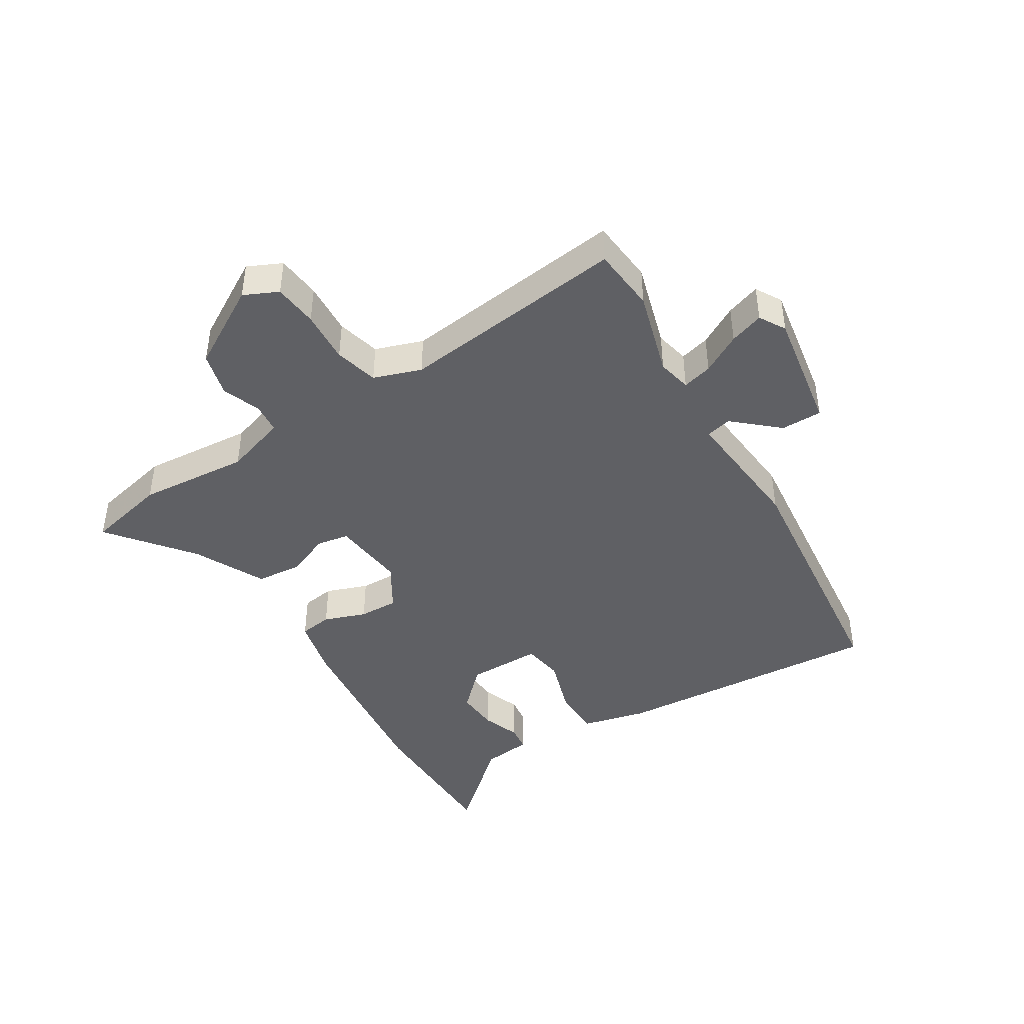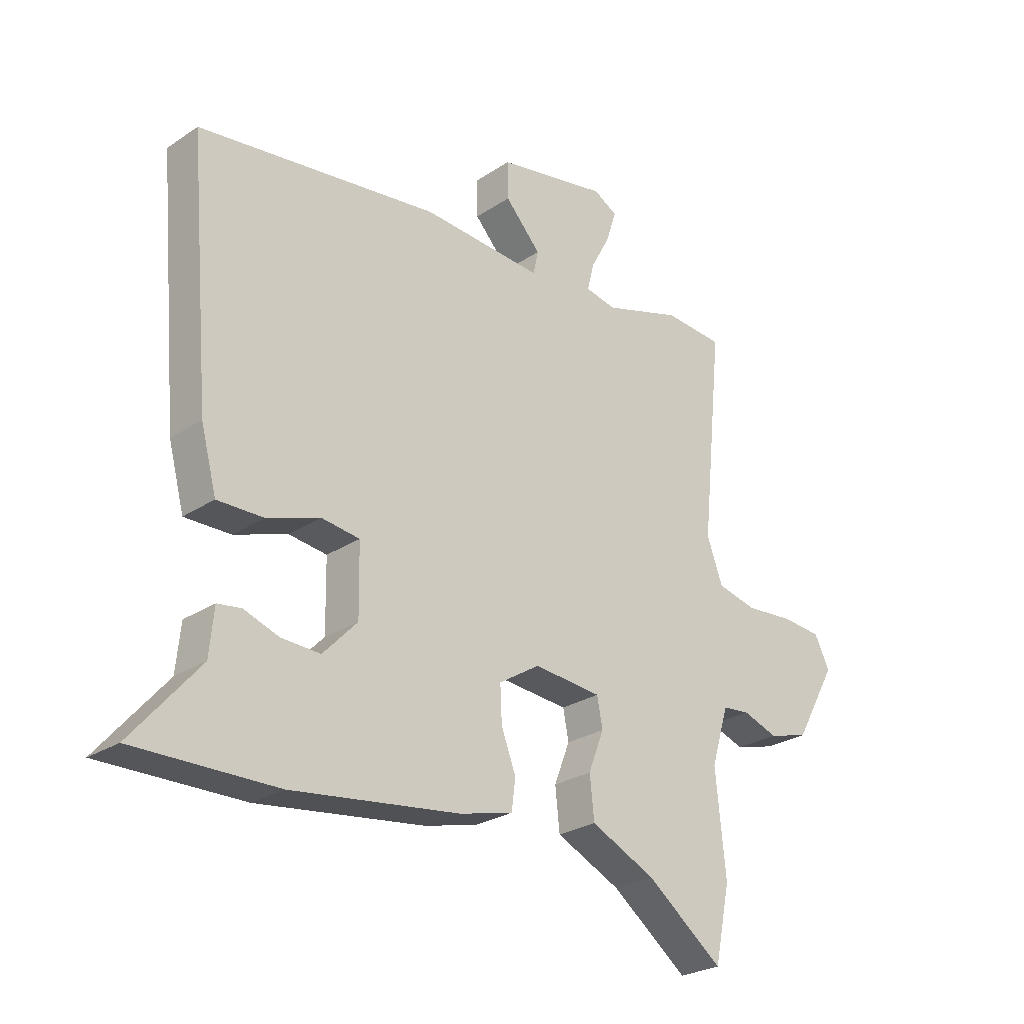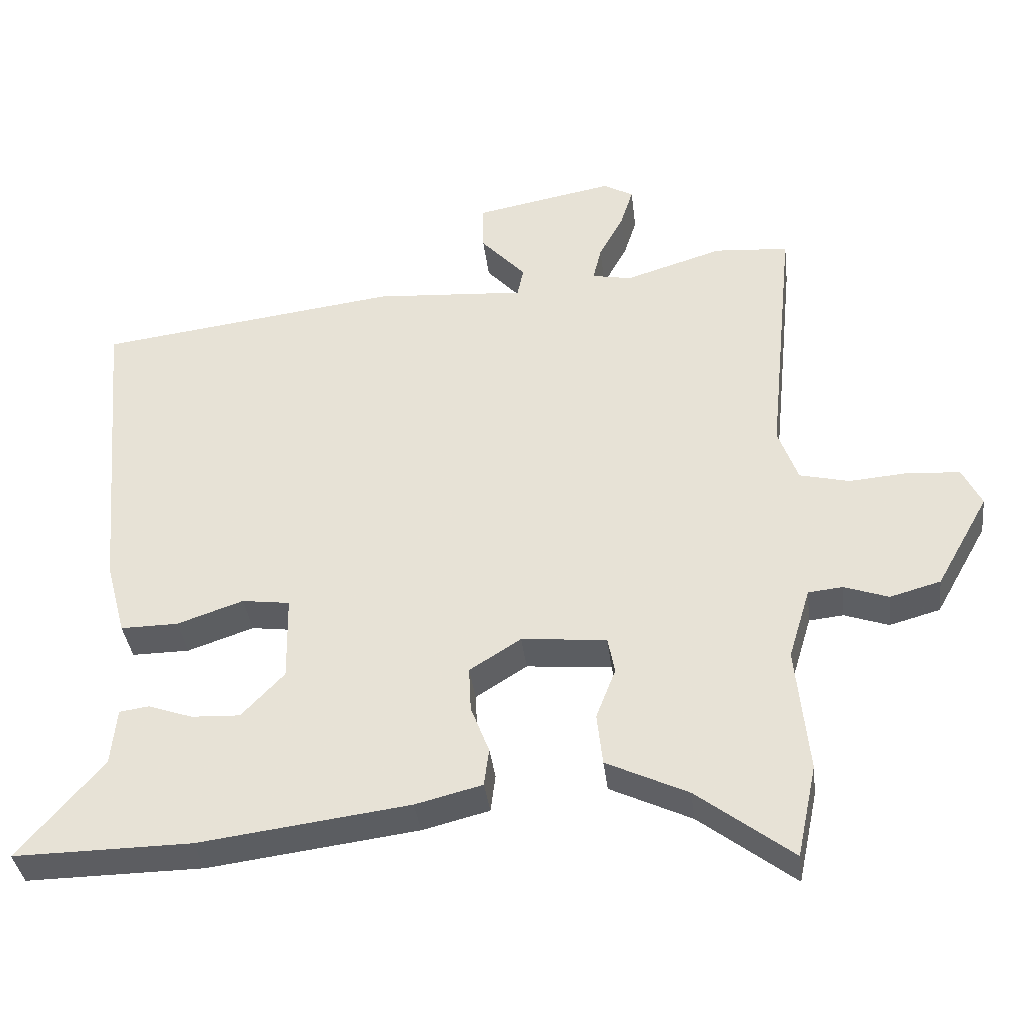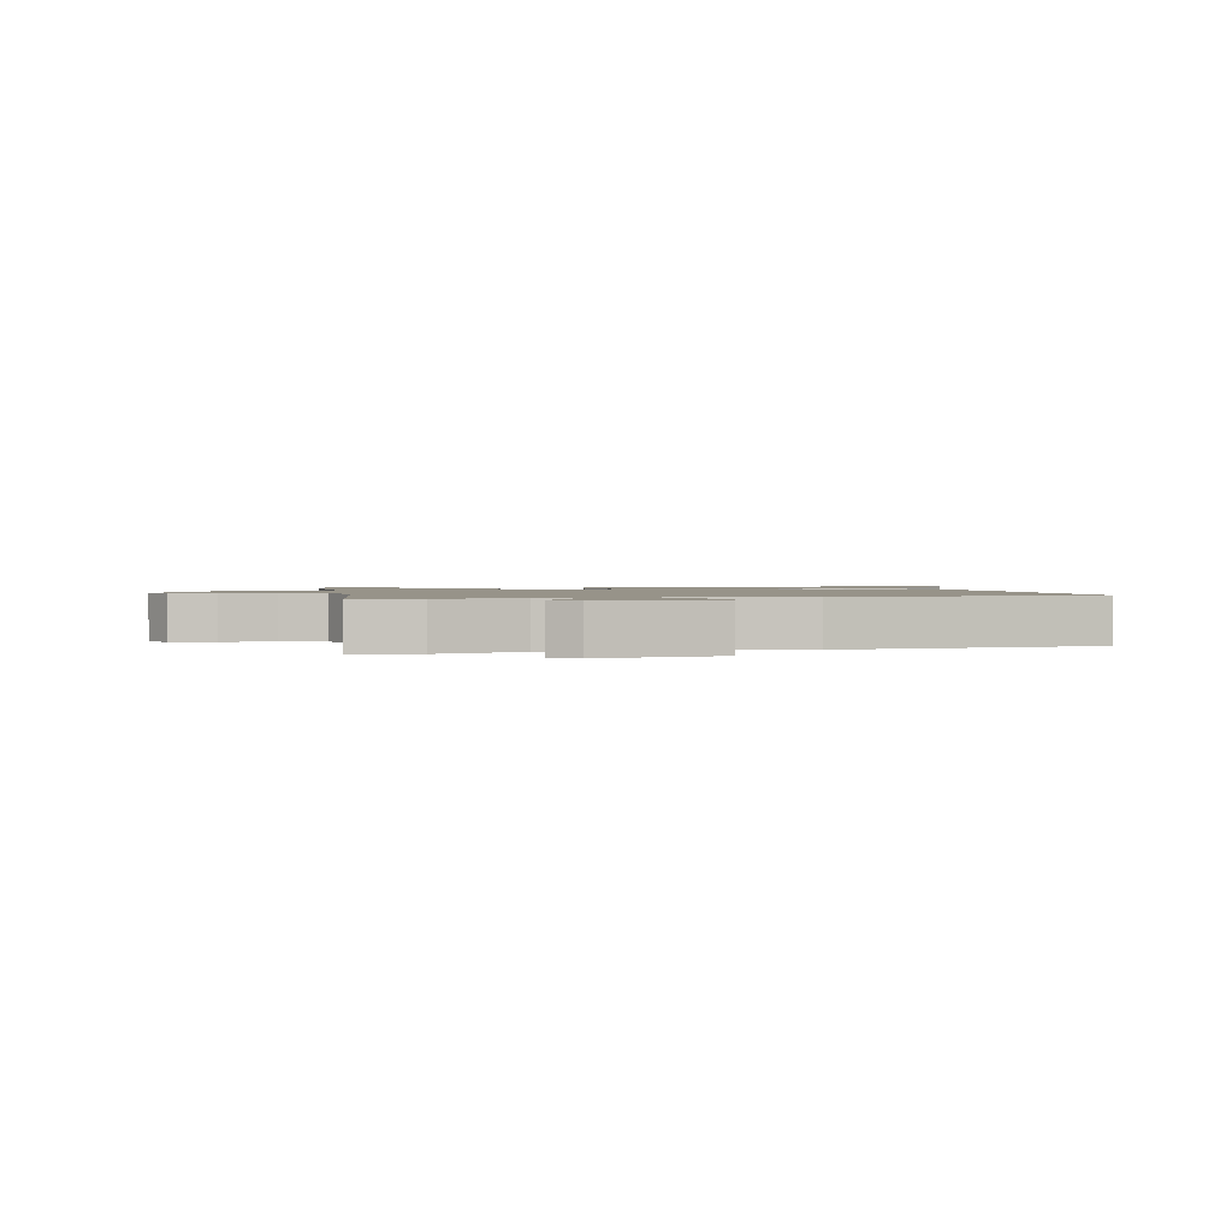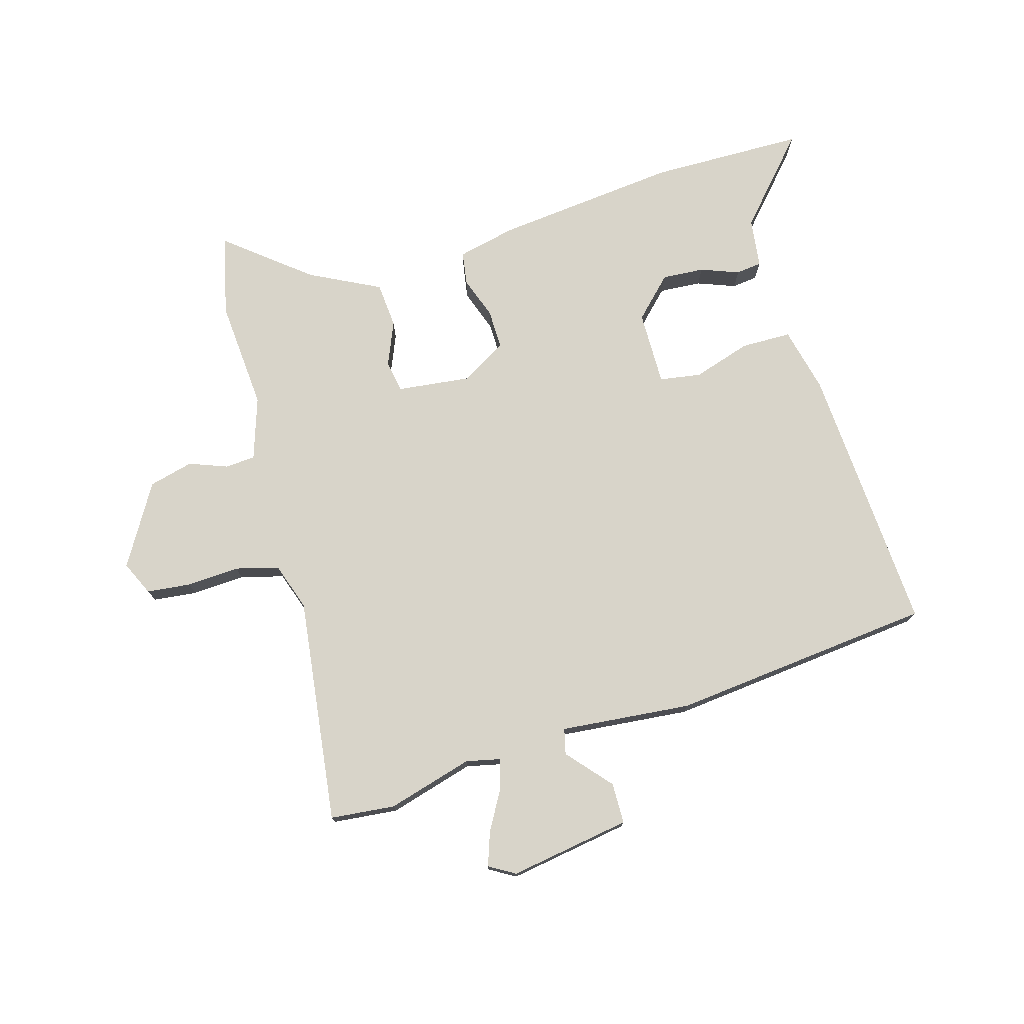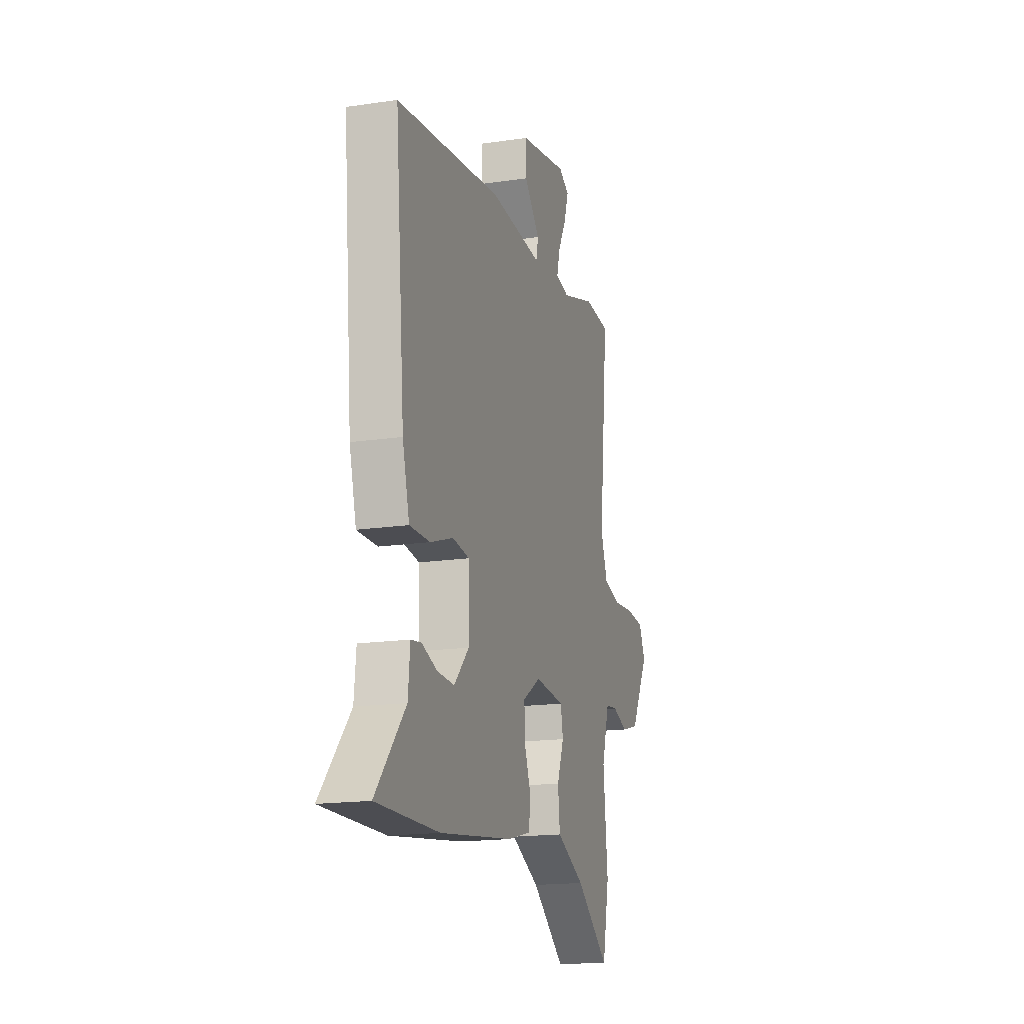
<metadata>
{"format":"obj","ext":"obj","renderer":"f3d","projection":"perspective","resolution":1024,"background":"white","views":[{"elev":-43.3,"azim":-57.3,"up":"+Y"},{"elev":-26.1,"azim":136.3,"up":"+Z"},{"elev":-37.0,"azim":-173.1,"up":"+Z"},{"elev":1.5,"azim":-10.5,"up":"+Y"},{"elev":75.7,"azim":-14.7,"up":"+Y"},{"elev":-17.0,"azim":106.6,"up":"+Z"}]}
</metadata>
<code>
v 0.575 0.07 -0.501
v 0.323 0.07 -0.498
v 0.024 0.07 -0.459
v -0.071 0.07 -0.435
v -0.078 0.07 -0.381
v -0.052 0.07 -0.313
v -0.049 0.07 -0.249
v -0.122 0.07 -0.203
v -0.243 0.07 -0.214
v -0.253 0.07 -0.266
v -0.225 0.07 -0.338
v -0.233 0.07 -0.412
v -0.349 0.07 -0.467
v -0.485 0.07 -0.571
v -0.513 0.07 -0.439
v -0.495 0.07 -0.259
v -0.526 0.07 -0.157
v -0.575 0.07 -0.152
v -0.638 0.07 -0.174
v -0.71 0.07 -0.154
v -0.785 0.07 -0.021
v -0.758 0.07 0.034
v -0.686 0.07 0.04
v -0.6 0.07 0.033
v -0.529 0.07 0.05
v -0.501 0.07 0.127
v -0.539 0.07 0.497
v -0.433 0.07 0.505
v -0.294 0.07 0.462
v -0.238 0.07 0.473
v -0.25 0.07 0.522
v -0.285 0.07 0.587
v -0.303 0.07 0.643
v -0.26 0.07 0.667
v -0.062 0.07 0.63
v -0.063 0.07 0.563
v -0.127 0.07 0.493
v -0.118 0.07 0.451
v 0.097 0.07 0.466
v 0.525 0.07 0.411
v 0.486 0.07 -0.031
v 0.458 0.07 -0.137
v 0.376 0.07 -0.136
v 0.282 0.07 -0.104
v 0.214 0.07 -0.113
v 0.212 0.07 -0.235
v 0.273 0.07 -0.299
v 0.342 0.07 -0.296
v 0.405 0.07 -0.274
v 0.447 0.07 -0.28
v 0.455 0.07 -0.361
v 0.575 0 -0.501
v 0.323 0 -0.498
v 0.024 0 -0.459
v -0.071 0 -0.435
v -0.078 0 -0.381
v -0.052 0 -0.313
v -0.049 0 -0.249
v -0.122 0 -0.203
v -0.243 0 -0.214
v -0.253 0 -0.266
v -0.225 0 -0.338
v -0.233 0 -0.412
v -0.349 0 -0.467
v -0.485 0 -0.571
v -0.513 0 -0.439
v -0.495 0 -0.259
v -0.526 0 -0.157
v -0.575 0 -0.152
v -0.638 0 -0.174
v -0.71 0 -0.154
v -0.785 0 -0.021
v -0.758 0 0.034
v -0.686 0 0.04
v -0.6 0 0.033
v -0.529 0 0.05
v -0.501 0 0.127
v -0.539 0 0.497
v -0.433 0 0.505
v -0.294 0 0.462
v -0.238 0 0.473
v -0.25 0 0.522
v -0.285 0 0.587
v -0.303 0 0.643
v -0.26 0 0.667
v -0.062 0 0.63
v -0.063 0 0.563
v -0.127 0 0.493
v -0.118 0 0.451
v 0.097 0 0.466
v 0.525 0 0.411
v 0.486 0 -0.031
v 0.458 0 -0.137
v 0.376 0 -0.136
v 0.282 0 -0.104
v 0.214 0 -0.113
v 0.212 0 -0.235
v 0.273 0 -0.299
v 0.342 0 -0.296
v 0.405 0 -0.274
v 0.447 0 -0.28
v 0.455 0 -0.361
f 48 49 50 51
f 47 48 51 1
f 41 42 43 44
f 41 44 45
f 38 39 40 41
f 38 41 45
f 34 35 36 37
f 34 37 38
f 31 32 33 34
f 30 31 34 38
f 29 30 38 45
f 26 27 28 29
f 25 26 29 45
f 21 22 23 24
f 18 19 20 21
f 17 18 21 24
f 13 14 15 16
f 13 16 17
f 10 11 12 13
f 9 10 13 17
f 8 9 17 24
f 3 4 5 6
f 3 6 7
f 47 1 2 3
f 46 47 3 7
f 8 24 25 45
f 7 8 45 46
f 102 101 100 99
f 52 102 99 98
f 95 94 93 92
f 96 95 92
f 92 91 90 89
f 96 92 89
f 88 87 86 85
f 89 88 85
f 85 84 83 82
f 89 85 82 81
f 96 89 81 80
f 80 79 78 77
f 96 80 77 76
f 75 74 73 72
f 72 71 70 69
f 75 72 69 68
f 67 66 65 64
f 68 67 64
f 64 63 62 61
f 68 64 61 60
f 75 68 60 59
f 57 56 55 54
f 58 57 54
f 54 53 52 98
f 58 54 98 97
f 96 76 75 59
f 97 96 59 58
f 1 52 53 2
f 2 53 54 3
f 3 54 55 4
f 4 55 56 5
f 5 56 57 6
f 6 57 58 7
f 7 58 59 8
f 8 59 60 9
f 9 60 61 10
f 10 61 62 11
f 11 62 63 12
f 12 63 64 13
f 13 64 65 14
f 14 65 66 15
f 15 66 67 16
f 16 67 68 17
f 17 68 69 18
f 18 69 70 19
f 19 70 71 20
f 20 71 72 21
f 21 72 73 22
f 22 73 74 23
f 23 74 75 24
f 24 75 76 25
f 25 76 77 26
f 26 77 78 27
f 27 78 79 28
f 28 79 80 29
f 29 80 81 30
f 30 81 82 31
f 31 82 83 32
f 32 83 84 33
f 33 84 85 34
f 34 85 86 35
f 35 86 87 36
f 36 87 88 37
f 37 88 89 38
f 38 89 90 39
f 39 90 91 40
f 40 91 92 41
f 41 92 93 42
f 42 93 94 43
f 43 94 95 44
f 44 95 96 45
f 45 96 97 46
f 46 97 98 47
f 47 98 99 48
f 48 99 100 49
f 49 100 101 50
f 50 101 102 51
f 51 102 52 1

</code>
